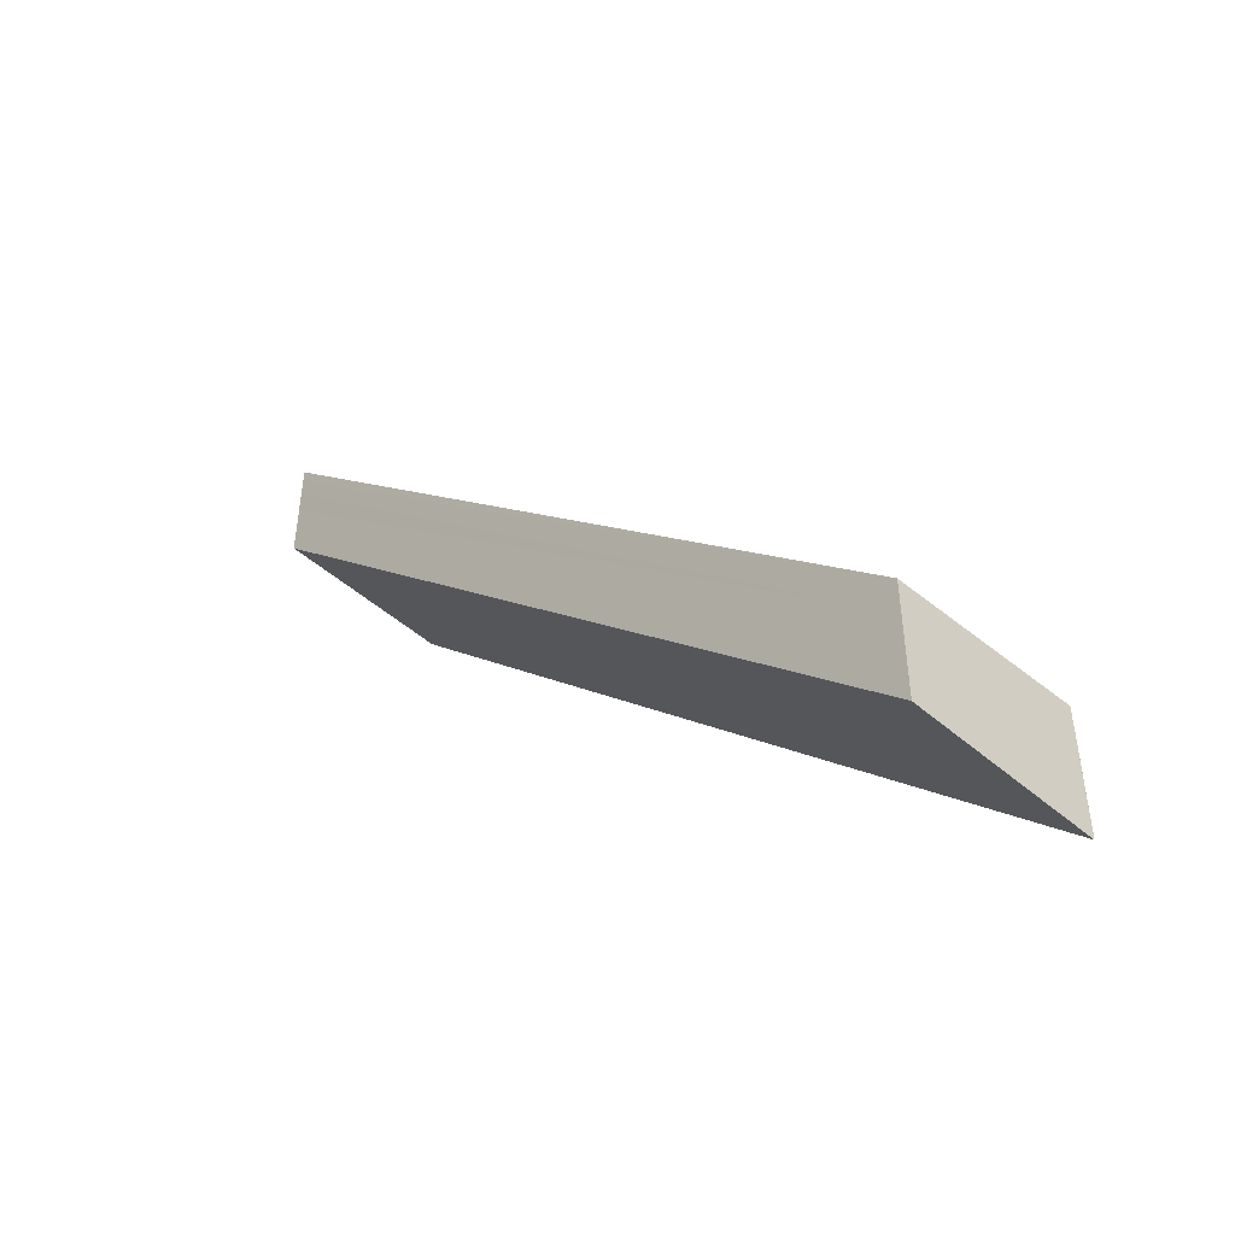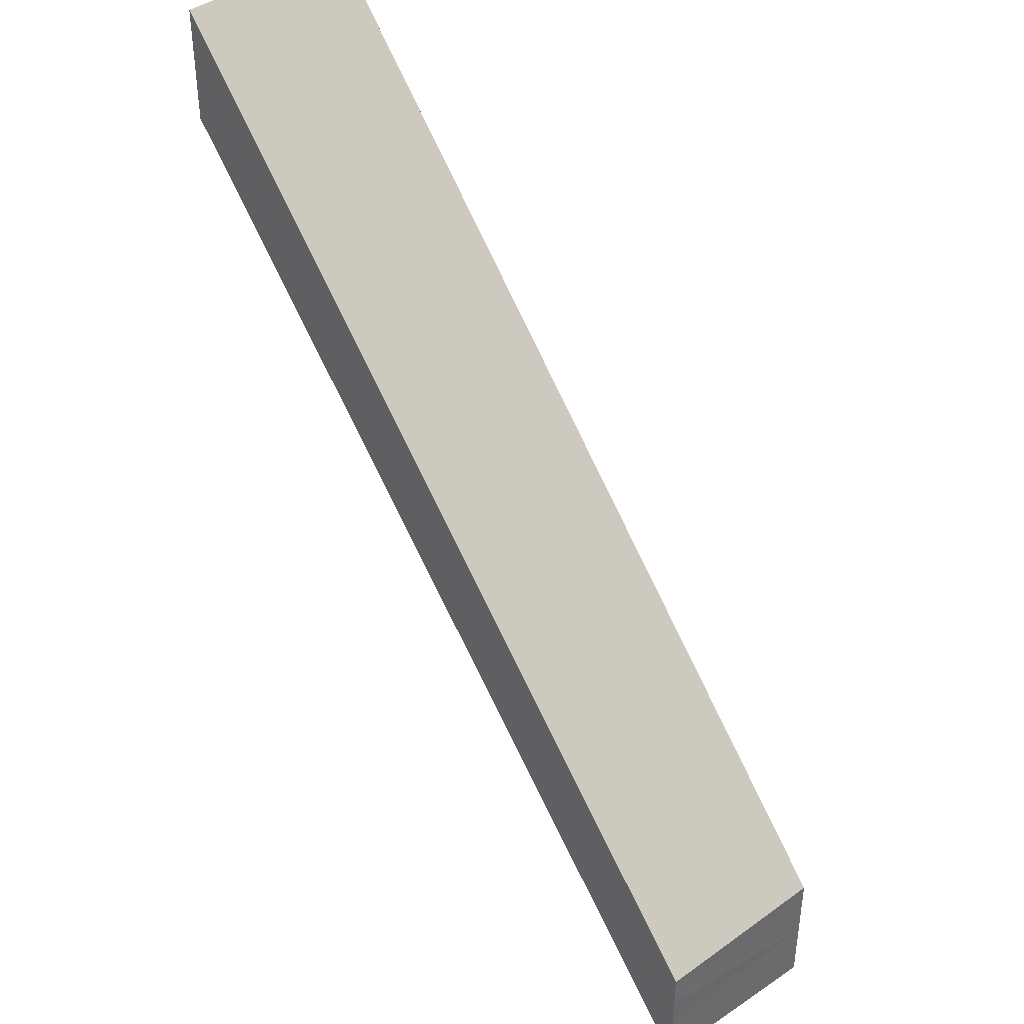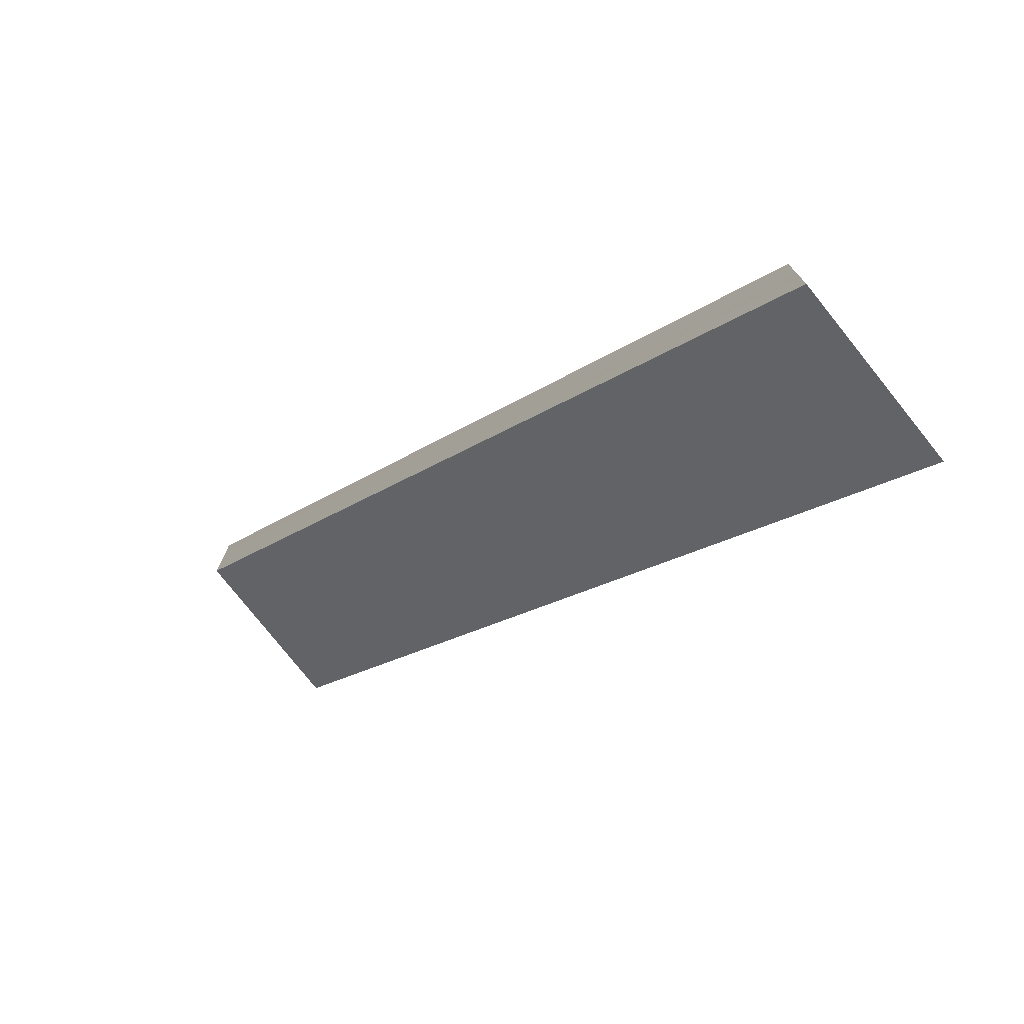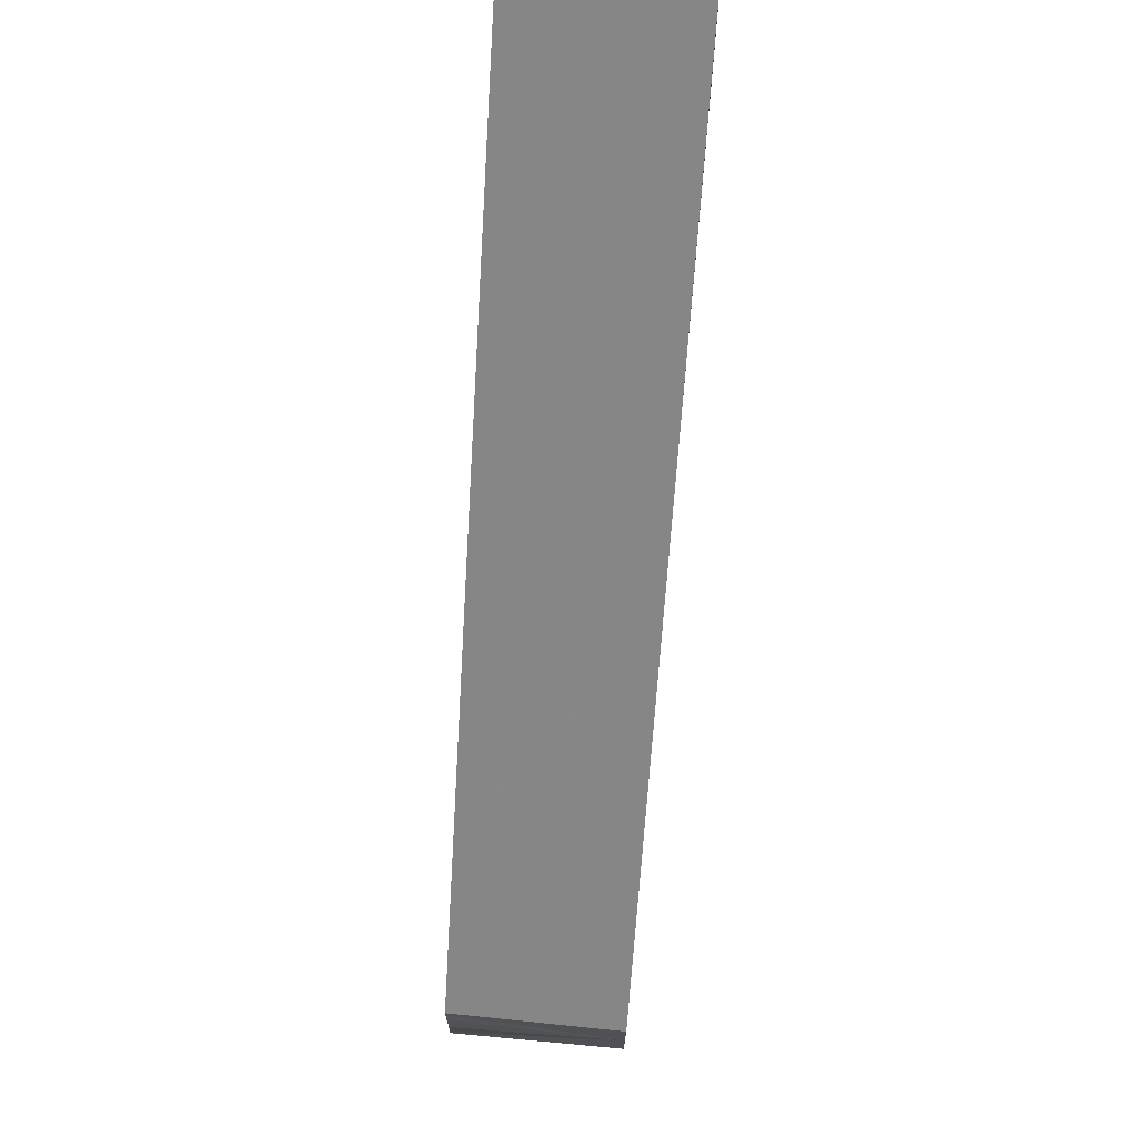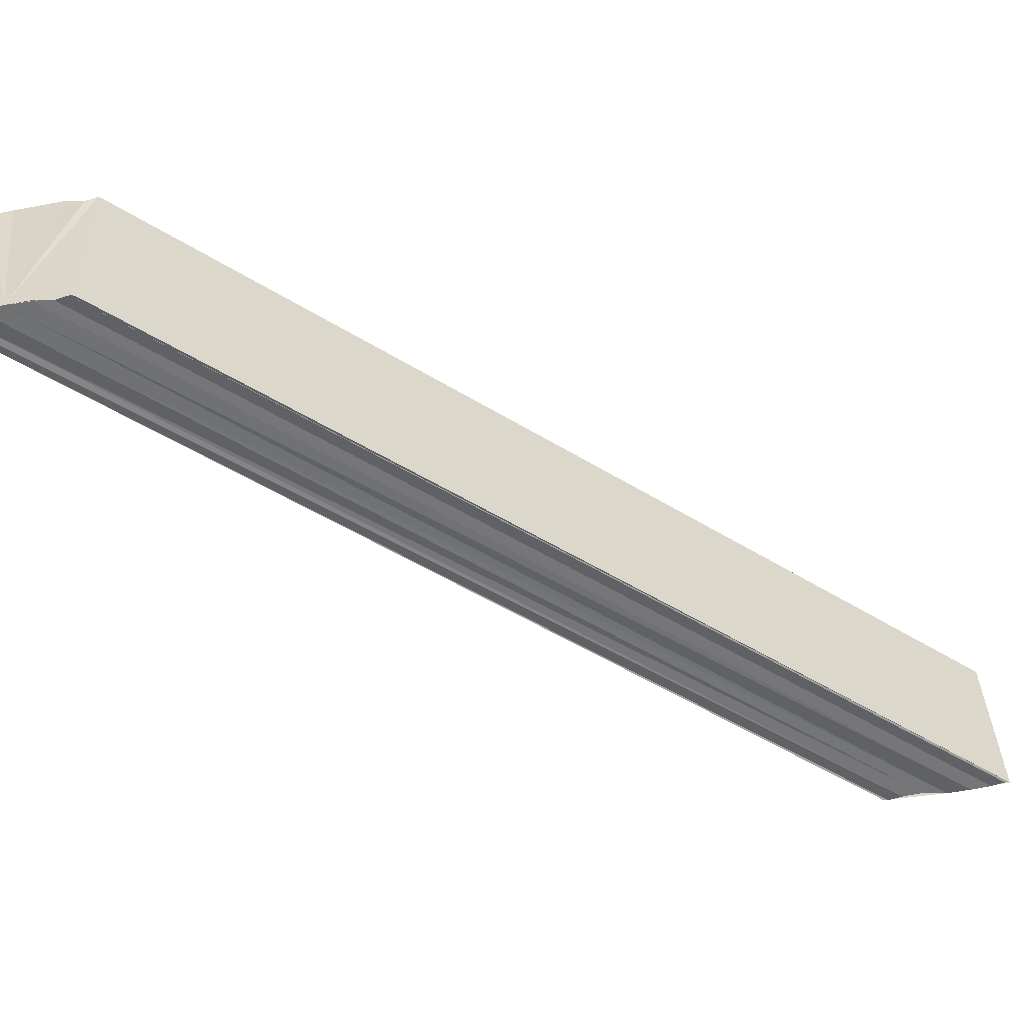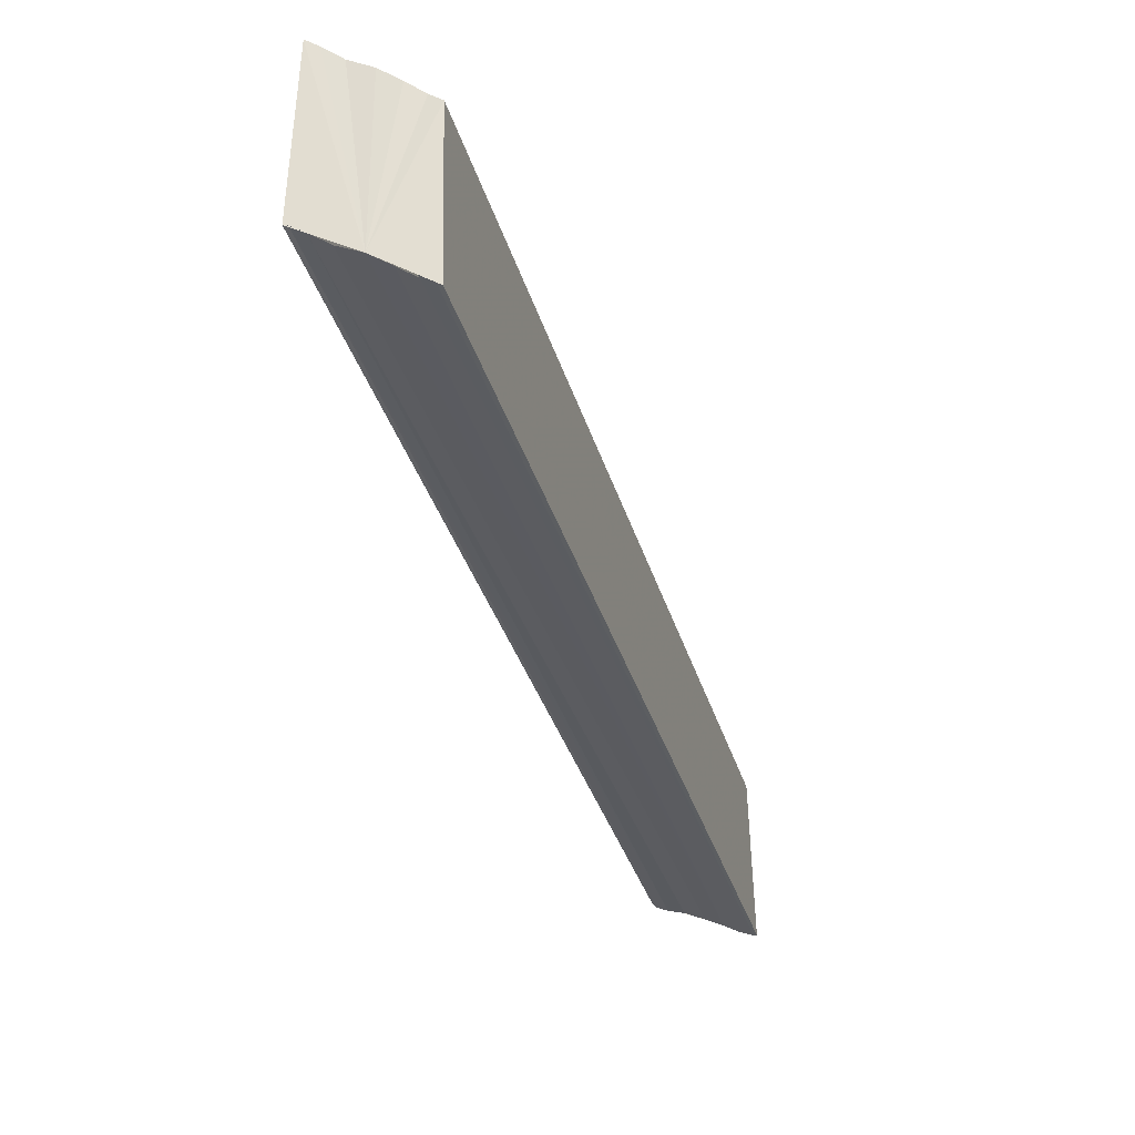
<metadata>
{"format":"obj","ext":"obj","renderer":"f3d","projection":"perspective","resolution":1024,"background":"white","views":[{"elev":-48.2,"azim":-133.4,"up":"+Z"},{"elev":40.3,"azim":-130.4,"up":"+Z"},{"elev":-76.2,"azim":-142.2,"up":"+Z"},{"elev":70.5,"azim":-84.8,"up":"+Z"},{"elev":-54.3,"azim":100.4,"up":"+Y"},{"elev":-34.8,"azim":58.9,"up":"+Y"}]}
</metadata>
<code>
o 5994
v 2179 1880 7.155
v 2179 1880 7.154
v 2179 1880 7.198
v 2179 1880 7.196
v 2179 1880 7.153
v 2179 1880 7.195
v 2179 1880 7.152
v 2179 1880 7.194
v 2179 1880 7.152
v 2179 1880 7.152
v 2179 1880 7.194
v 2179 1880 7.152
v 2179 1880 7.153
v 2179 1880 7.154
v 2179 1880 7.155
v 2179 1880 7.157
v 2179 1880 7.158
v 2179 1880 7.159
v 2179 1880 7.2
v 2179 1880 7.201
v 2179 1880 7.199
v 2179 1880 7.158
v 2179 1880 7.198
v 2179 1880 7.157
v 2179 1880 7.196
v 2179 1880 7.155
v 2179 1880 7.195
v 2179 1880 7.154
v 2179 1880 7.194
v 2179 1880 7.153
v 2179 1880 7.152
v 2179 1880 7.153
v 2179 1880 7.154
v 2179 1880 7.195
v 2179 1880 7.155
v 2179 1880 7.196
v 2179 1880 7.157
v 2179 1880 7.198
v 2179 1880 7.158
v 2179 1880 7.199
v 2179 1880 7.159
v 2179 1880 7.2
v 2179 1880 7.152
v 2179 1880 7.152
v 2179 1880 7.194
v 2179 1880 7.194
v 2179 1880 7.194
v 2179 1880 7.194
v 2179 1880 7.195
v 2179 1880 7.196
v 2179 1880 7.198
v 2179 1880 7.199
v 2179 1880 7.2
v 2179 1880 7.201
v 2179 1880 7.201
v 2179 1880 7.199
v 2179 1880 7.157
v 2179 1880 7.2
v 2179 1880 7.158
v 2179 1880 7.201
v 2179 1880 7.159
v 2179 1880 7.201
v 2179 1880 7.159
v 2179 1880 7.201
v 2179 1880 7.159
v 2179 1880 7.159
v 2179 1880 7.159
v 2179 1880 7.201
v 2179 1880 7.159
v 2179 1880 7.201
f 1 2 3
f 3 2 4
f 2 5 4
f 4 5 6
f 5 7 6
f 6 7 8
f 7 9 8
f 8 10 11
f 1 12 10
f 1 13 12
f 1 14 13
f 1 15 14
f 1 16 15
f 1 17 16
f 1 18 17
f 19 18 20
f 21 22 19
f 23 24 21
f 25 26 23
f 27 28 25
f 29 30 27
f 31 32 29
f 32 33 34
f 33 35 36
f 35 37 38
f 37 39 40
f 39 41 42
f 43 44 45
f 46 12 47
f 3 46 48
f 3 47 49
f 3 49 50
f 3 50 51
f 3 51 52
f 3 52 53
f 3 53 54
f 3 54 55
f 56 1 3
f 57 1 56
f 58 57 56
f 59 57 58
f 60 59 58
f 61 59 60
f 62 61 60
f 63 61 64
f 1 65 66
f 67 65 68
f 68 69 70

</code>
